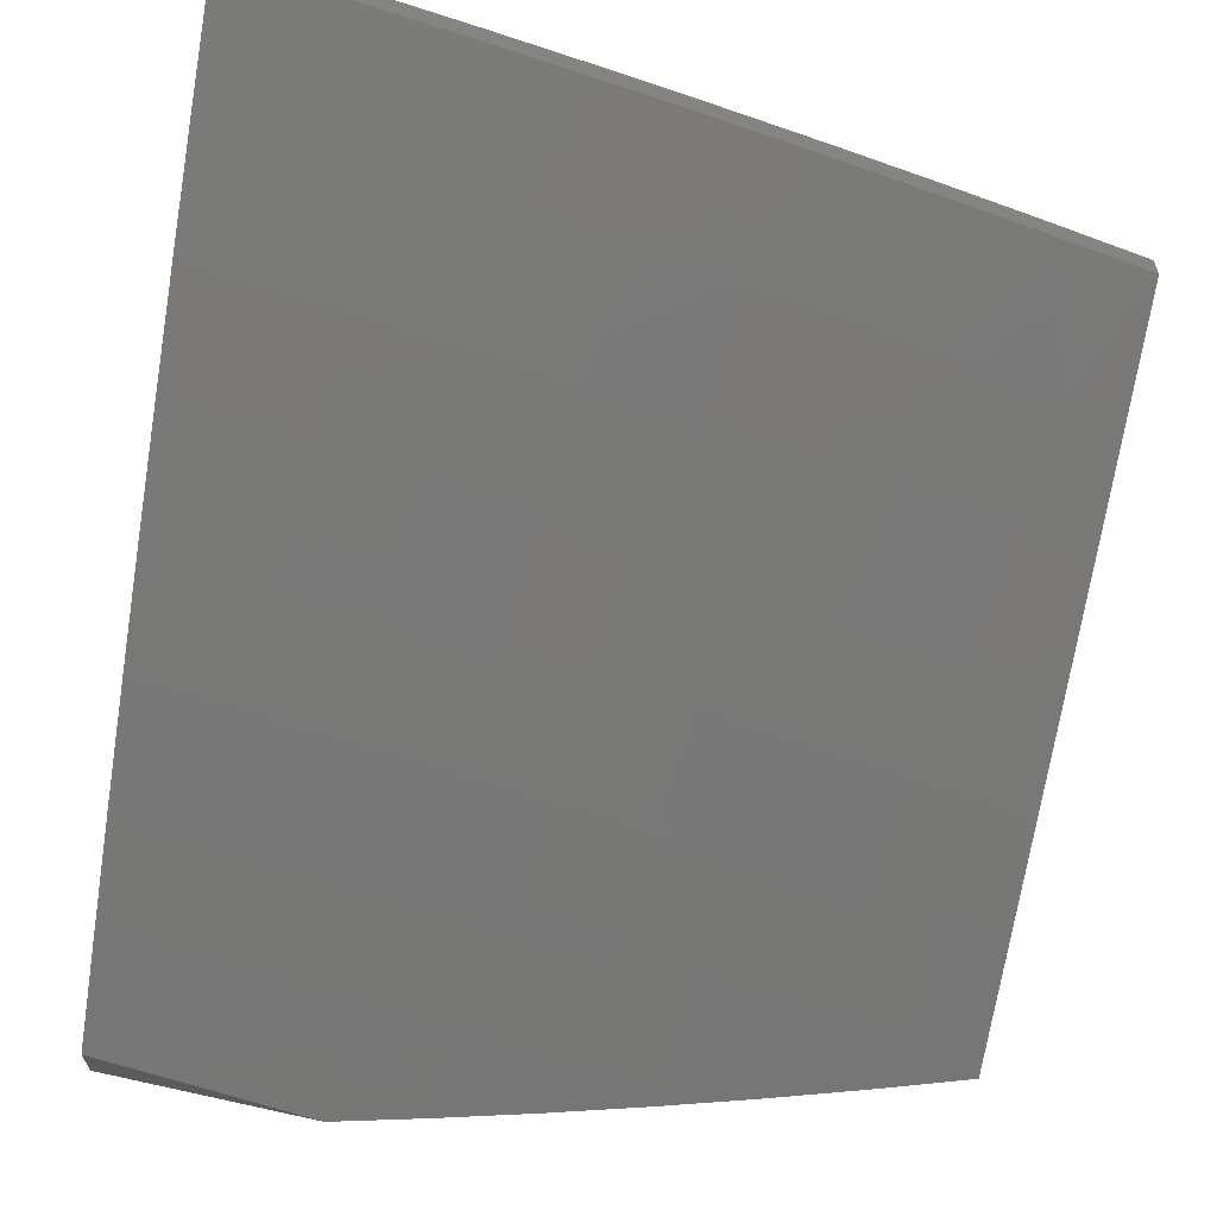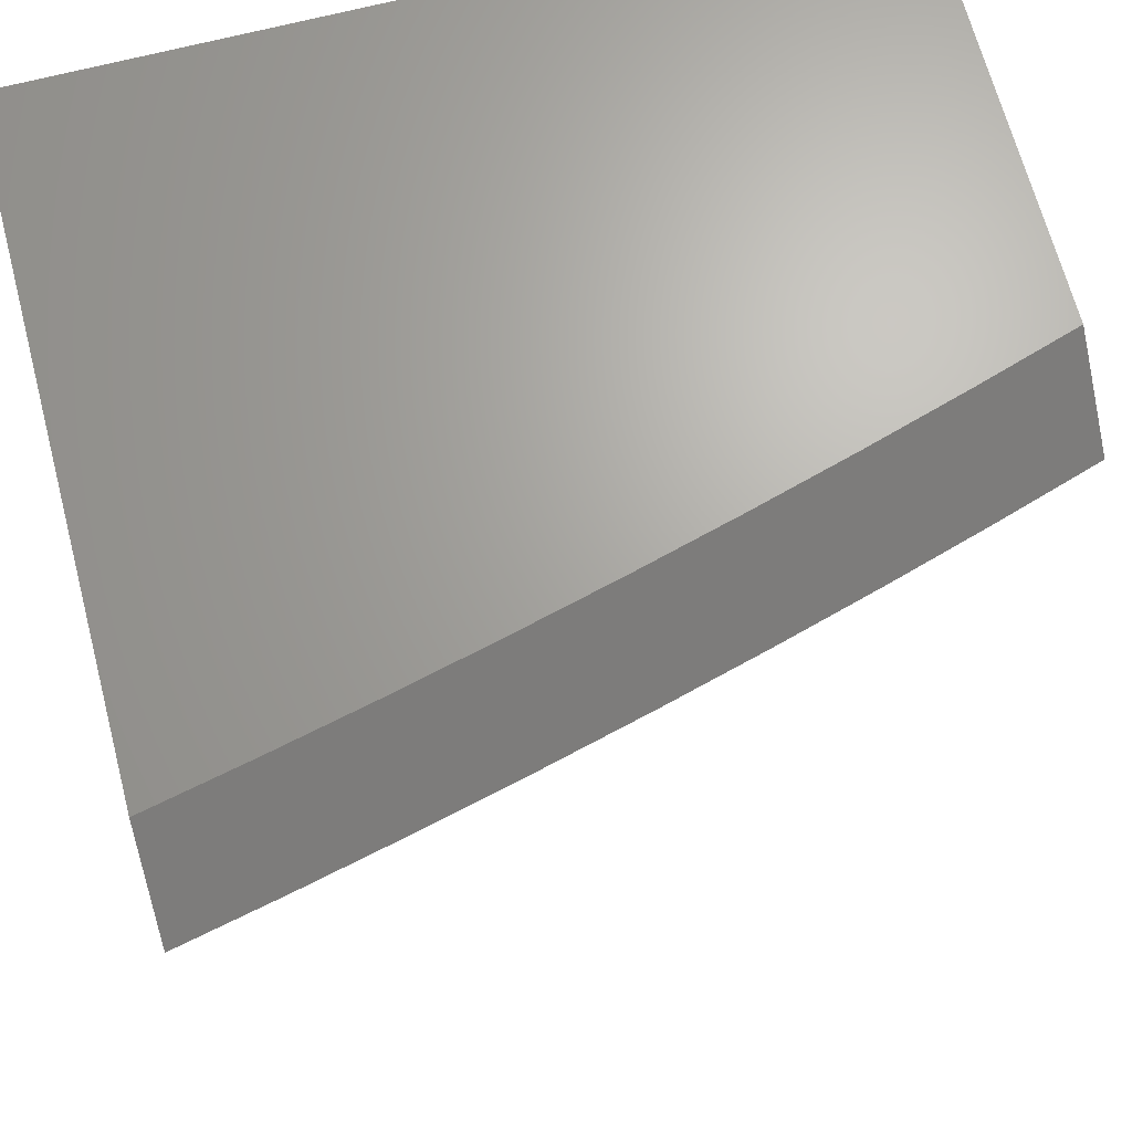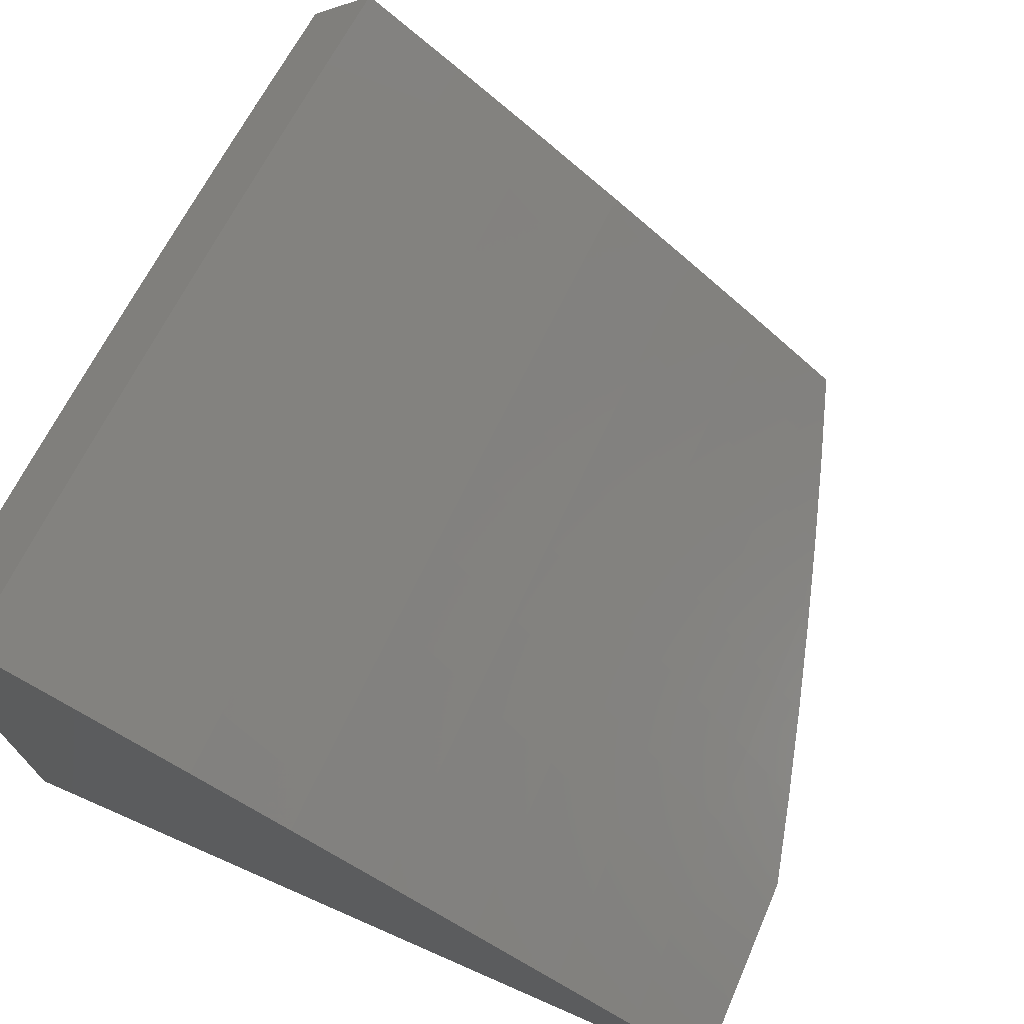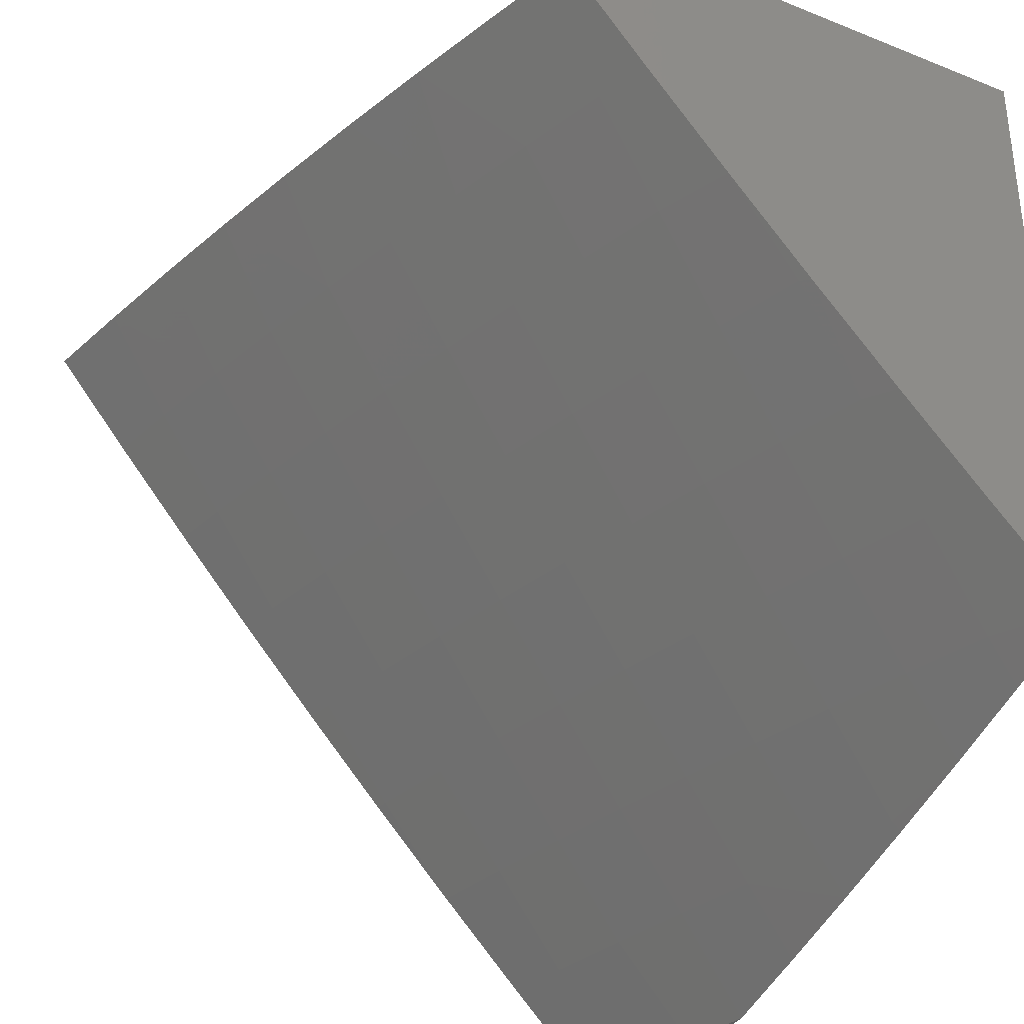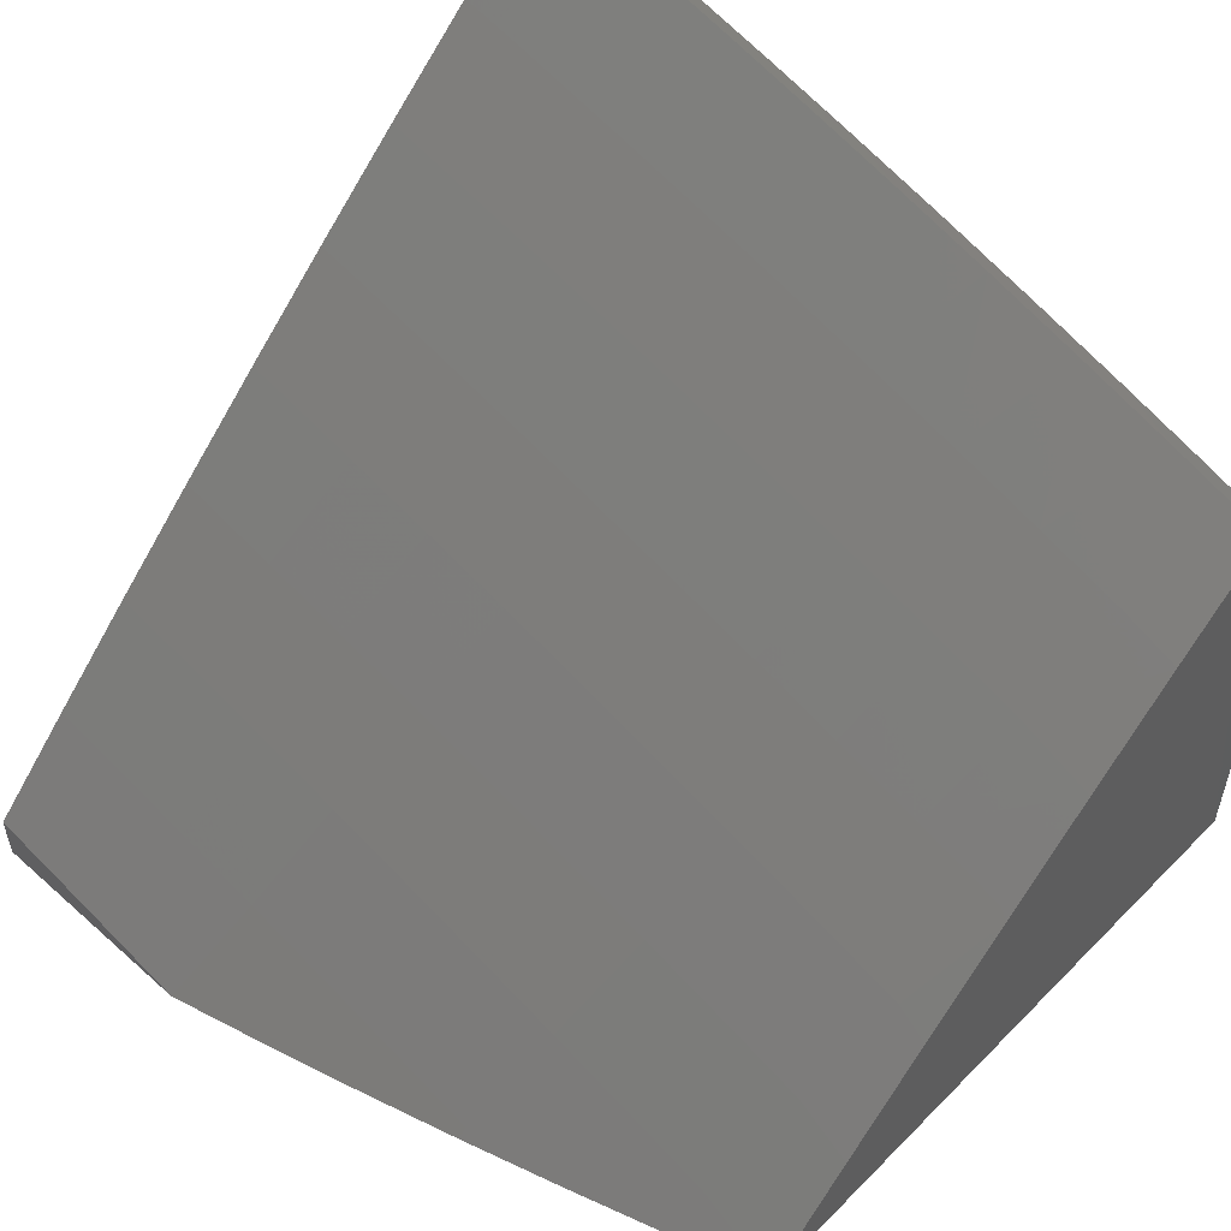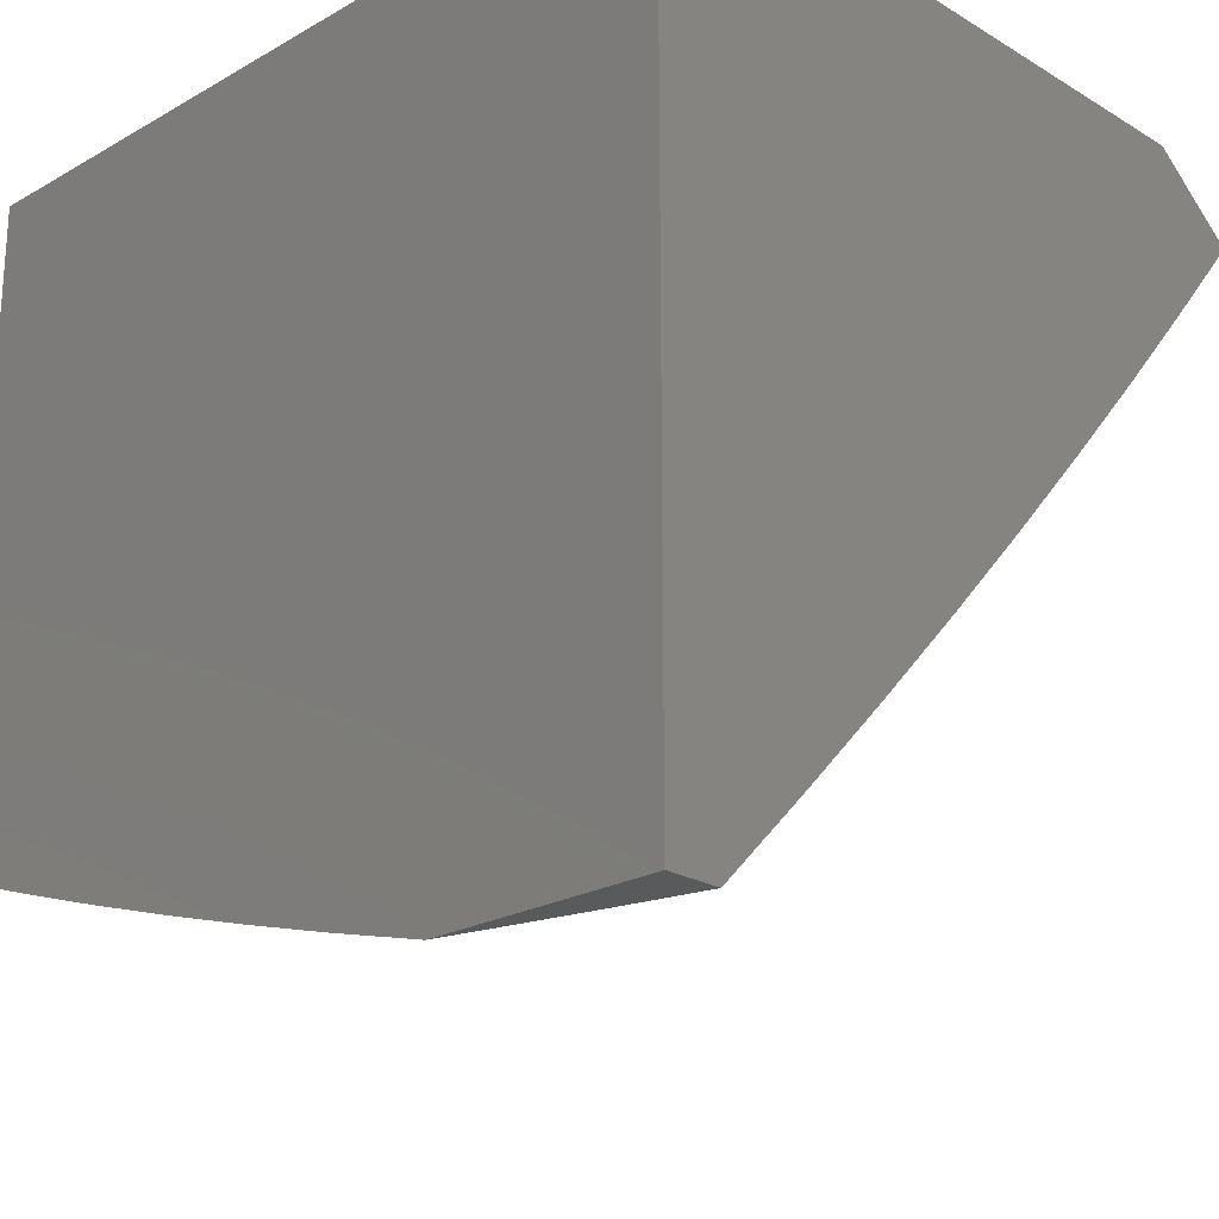
<metadata>
{"format":"stl","ext":"stl","renderer":"f3d","projection":"perspective","resolution":1024,"background":"white","views":[{"elev":65.6,"azim":-167.5,"up":"+Y"},{"elev":67.1,"azim":165.3,"up":"+Z"},{"elev":72.9,"azim":113.6,"up":"+Y"},{"elev":-34.5,"azim":-118.2,"up":"+Z"},{"elev":54.8,"azim":-136.7,"up":"+Y"},{"elev":-22.5,"azim":44.3,"up":"+Z"}]}
</metadata>
<code>
# stl→obj: 100 verts, 196 faces
v -3 9.535 -8
v -2.877 9.573 -8
v -3 9.644 -8.085
v -2.877 9.682 -8.085
v -2.753 9.609 -8
v -2.753 9.718 -8.085
v -2.628 9.644 -8
v -2.628 9.752 -8.085
v -2.503 9.677 -8
v -2.503 9.785 -8.085
v -2.378 9.709 -8
v -2.378 9.816 -8.085
v -2.252 9.738 -8
v -2.252 9.846 -8.085
v -2.126 9.767 -8
v -2.126 9.874 -8.085
v -2 9.793 -8
v -2 9.9 -8.085
v -2.881 9 -8.828
v -3 9 -8.788
v -2.892 9.045 -8.778
v -3 9.111 -8.674
v -2.924 9.144 -8.666
v -3 9.221 -8.559
v -2.955 9.242 -8.552
v -3 9.329 -8.443
v -2.986 9.338 -8.437
v -3 9.435 -8.325
v -2.872 9.374 -8.437
v -2.901 9.47 -8.321
v -2.757 9.409 -8.437
v -2.785 9.505 -8.321
v -2.641 9.442 -8.437
v -2.668 9.538 -8.321
v -2.526 9.473 -8.437
v -2.551 9.57 -8.321
v -2.409 9.503 -8.437
v -2.434 9.6 -8.321
v -2.293 9.532 -8.437
v -2.316 9.629 -8.321
v -2.176 9.56 -8.437
v -2.198 9.657 -8.321
v -2.059 9.586 -8.437
v -2.08 9.683 -8.321
v -2 9.598 -8.437
v -2 9.7 -8.321
v -2.101 9.78 -8.203
v -2 9.801 -8.203
v -3 9.541 -8.205
v -2.93 9.564 -8.203
v -2.813 9.599 -8.203
v -2.695 9.633 -8.203
v -2.577 9.665 -8.203
v -2.458 9.696 -8.203
v -2.339 9.725 -8.203
v -2.22 9.753 -8.203
v -2 9.494 -8.552
v -2.038 9.486 -8.552
v -2.154 9.461 -8.552
v -2.269 9.434 -8.552
v -2.385 9.405 -8.552
v -2.5 9.375 -8.552
v -2.614 9.344 -8.552
v -2.728 9.311 -8.552
v -2.842 9.277 -8.552
v -2 9.389 -8.666
v -2.016 9.386 -8.666
v -2.131 9.361 -8.666
v -2.245 9.334 -8.666
v -2.359 9.306 -8.666
v -2.473 9.276 -8.666
v -2.586 9.245 -8.666
v -2.699 9.213 -8.666
v -2.812 9.179 -8.666
v -2 9.283 -8.779
v -2.108 9.259 -8.778
v -2 9.175 -8.89
v -2.084 9.156 -8.89
v -2 9.066 -9
v -2.093 9.045 -9
v -2.196 9.13 -8.89
v -2.186 9.023 -9
v -2.308 9.103 -8.89
v -2.278 9 -9
v -2.4 9 -8.969
v -2.419 9.074 -8.89
v -2.521 9 -8.936
v -2.53 9.043 -8.89
v -2.64 9.012 -8.89
v -2.67 9.113 -8.778
v -2.761 9 -8.865
v -2.781 9.079 -8.778
v -2.641 9 -8.901
v -2.558 9.145 -8.778
v -2.446 9.175 -8.778
v -2.334 9.205 -8.778
v -2.221 9.233 -8.778
v -3 9 -8
v -2 9 -8
v -2 9 -9
f 1 2 3
f 3 2 4
f 4 2 5
f 4 5 6
f 6 5 7
f 6 7 8
f 8 7 9
f 8 9 10
f 10 9 11
f 10 11 12
f 12 11 13
f 12 13 14
f 14 13 15
f 14 15 16
f 16 15 17
f 16 17 18
f 19 20 21
f 21 20 22
f 21 22 23
f 23 22 24
f 23 24 25
f 25 24 26
f 25 26 27
f 27 26 28
f 27 28 29
f 29 28 30
f 29 30 31
f 31 30 32
f 31 32 33
f 33 32 34
f 33 34 35
f 35 34 36
f 35 36 37
f 37 36 38
f 37 38 39
f 39 38 40
f 39 40 41
f 41 40 42
f 41 42 43
f 43 42 44
f 43 44 45
f 45 44 46
f 46 44 47
f 46 47 48
f 48 47 16
f 48 16 18
f 28 49 30
f 30 49 50
f 30 50 32
f 32 50 51
f 32 51 34
f 34 51 52
f 34 52 36
f 36 52 53
f 36 53 38
f 38 53 54
f 38 54 40
f 40 54 55
f 40 55 42
f 42 55 56
f 42 56 44
f 44 56 47
f 49 3 50
f 50 3 4
f 50 4 51
f 51 4 6
f 51 6 52
f 52 6 8
f 52 8 53
f 53 8 10
f 53 10 54
f 54 10 12
f 54 12 55
f 55 12 14
f 55 14 56
f 56 14 16
f 56 16 47
f 45 57 43
f 43 57 58
f 43 58 41
f 41 58 59
f 41 59 39
f 39 59 60
f 39 60 37
f 37 60 61
f 37 61 35
f 35 61 62
f 35 62 33
f 33 62 63
f 33 63 31
f 31 63 64
f 31 64 29
f 29 64 65
f 29 65 27
f 27 65 25
f 57 66 58
f 58 66 67
f 58 67 59
f 59 67 68
f 59 68 60
f 60 68 69
f 60 69 61
f 61 69 70
f 61 70 62
f 62 70 71
f 62 71 63
f 63 71 72
f 63 72 64
f 64 72 73
f 64 73 65
f 65 73 74
f 65 74 25
f 25 74 23
f 66 75 67
f 67 75 68
f 68 75 76
f 76 75 77
f 76 77 78
f 78 77 79
f 78 79 80
f 78 80 81
f 81 80 82
f 81 82 83
f 83 82 84
f 83 84 85
f 83 85 86
f 86 85 87
f 86 87 88
f 88 87 89
f 88 89 90
f 90 89 91
f 90 91 92
f 92 91 19
f 92 19 21
f 87 93 89
f 89 93 91
f 92 21 23
f 92 23 74
f 90 92 74
f 90 74 73
f 90 73 94
f 94 73 72
f 94 72 95
f 95 72 71
f 95 71 96
f 96 71 70
f 96 70 97
f 97 70 69
f 97 69 76
f 76 69 68
f 86 88 94
f 94 88 90
f 86 94 95
f 83 86 95
f 83 95 96
f 81 83 96
f 81 96 97
f 78 81 97
f 78 97 76
f 3 49 1
f 1 49 28
f 1 28 98
f 98 28 26
f 98 26 24
f 24 22 98
f 98 22 20
f 20 19 98
f 98 19 91
f 98 91 93
f 98 93 99
f 99 93 87
f 99 87 85
f 85 84 99
f 99 84 100
f 84 82 100
f 100 82 80
f 100 80 79
f 17 15 99
f 99 15 13
f 99 13 11
f 11 9 99
f 99 9 7
f 99 7 98
f 98 7 5
f 98 5 2
f 2 1 98
f 18 17 48
f 48 17 46
f 46 17 99
f 46 99 45
f 45 99 57
f 57 99 66
f 66 99 75
f 75 99 77
f 77 99 100
f 77 100 79

</code>
